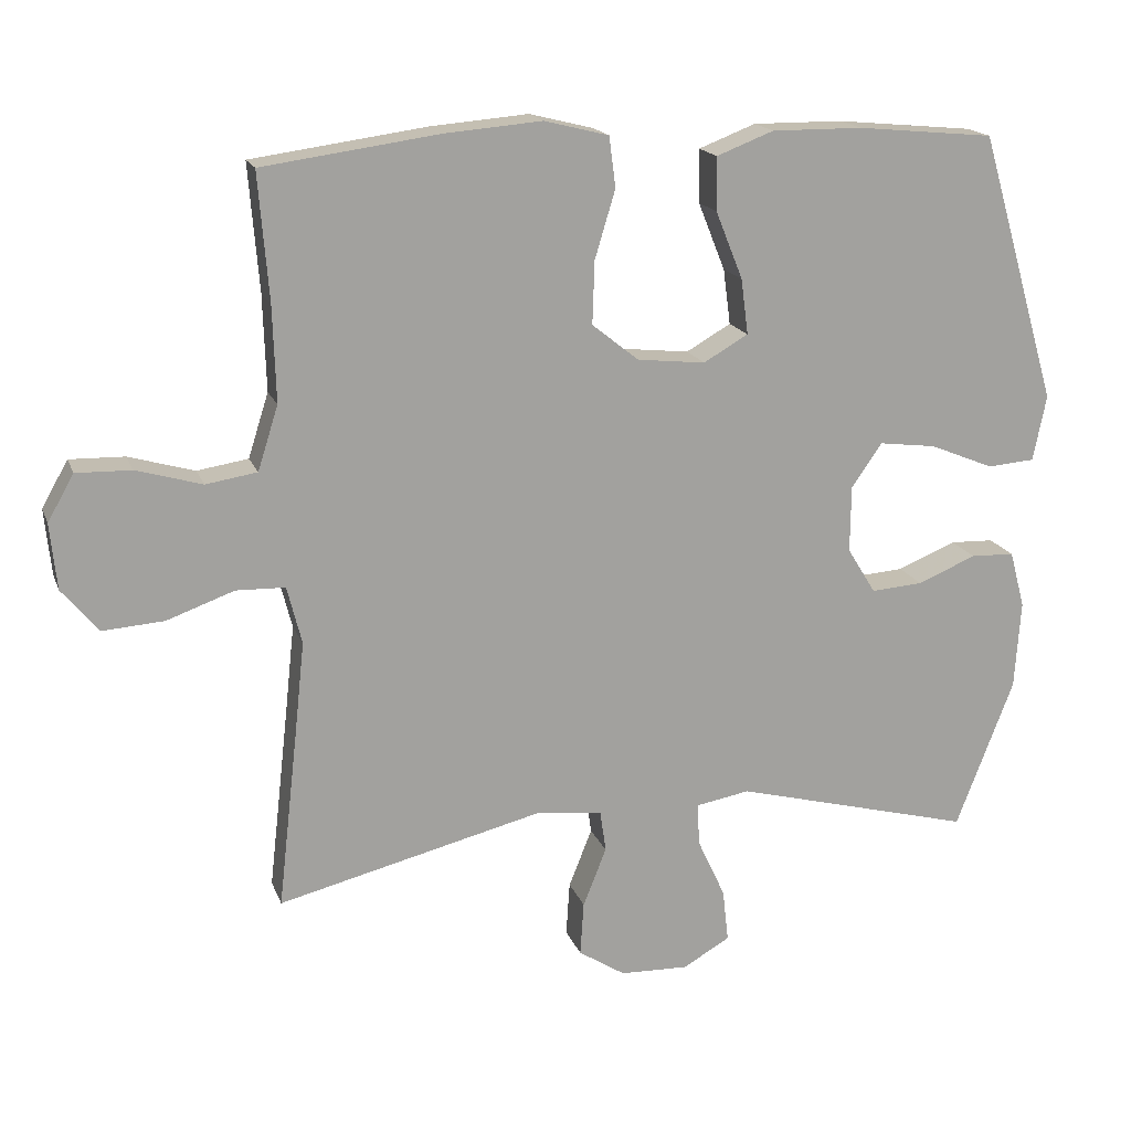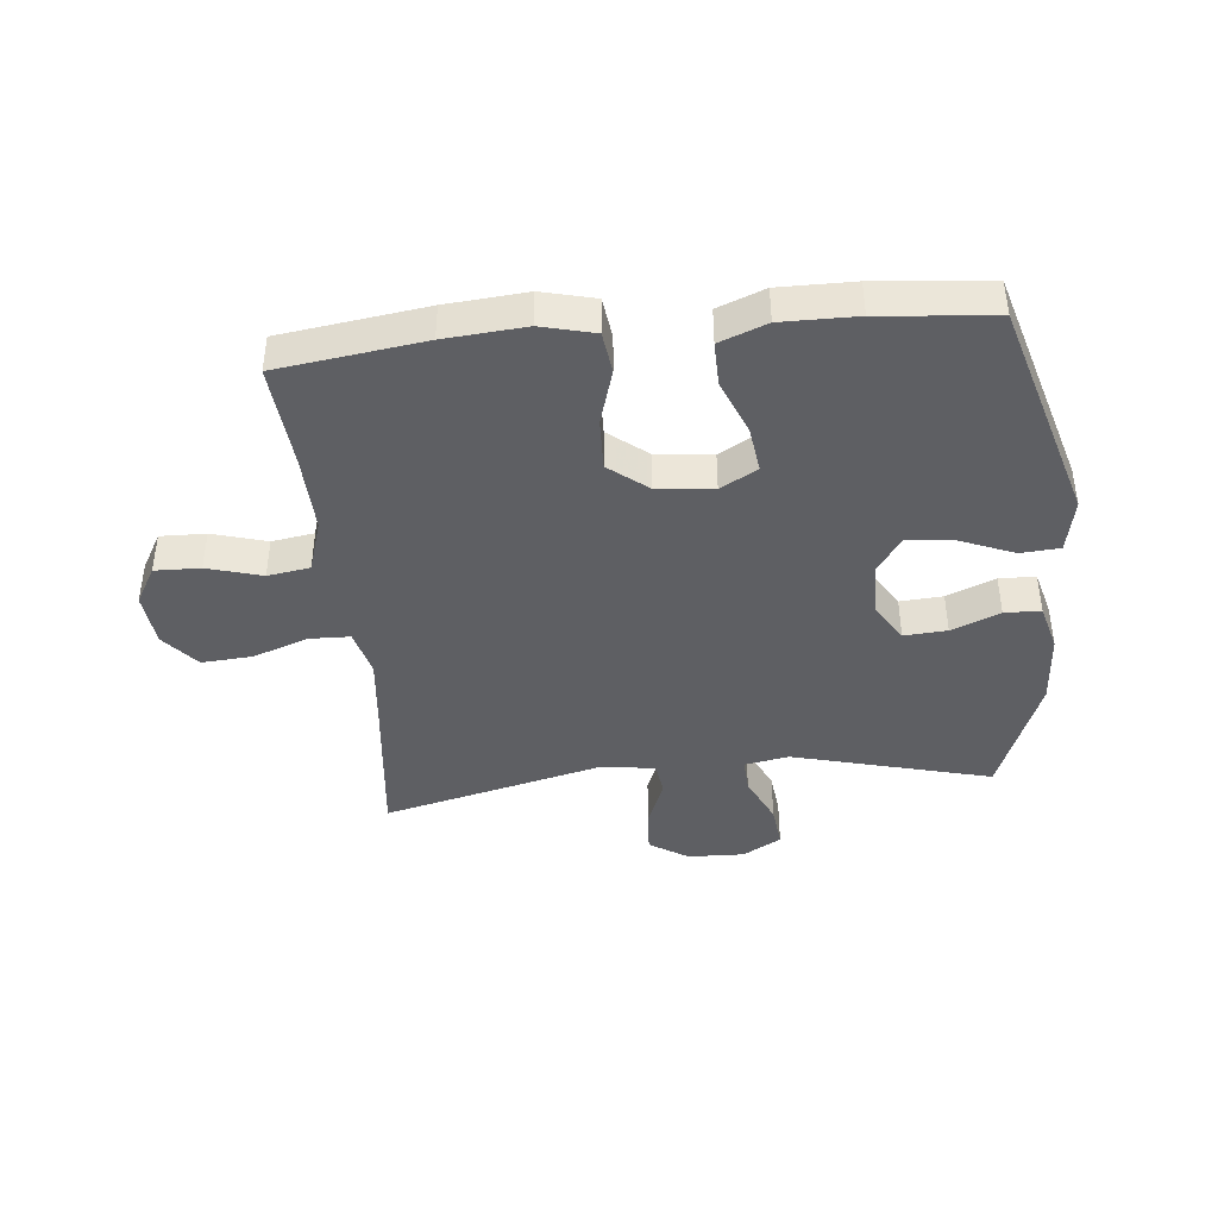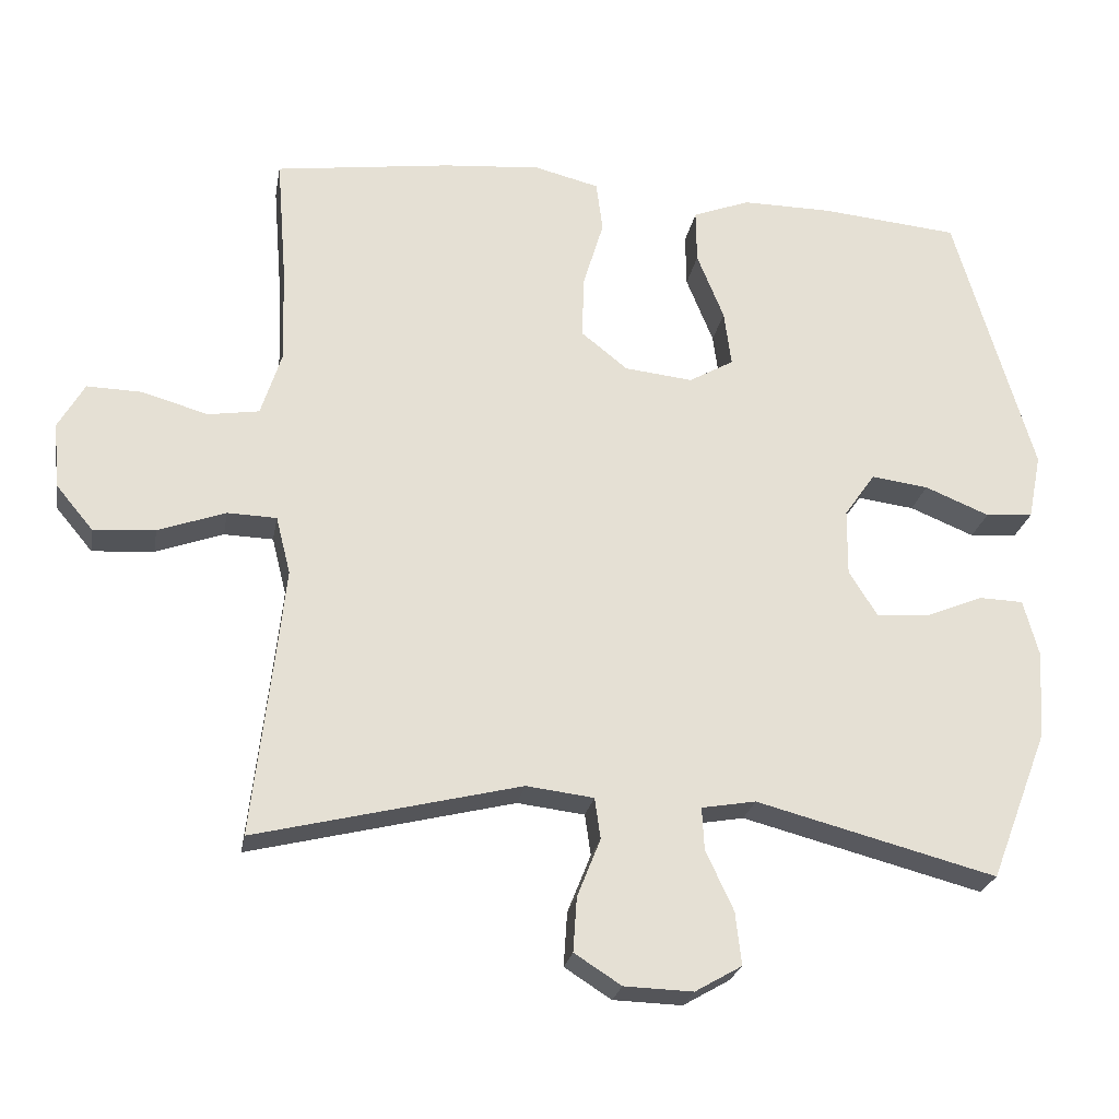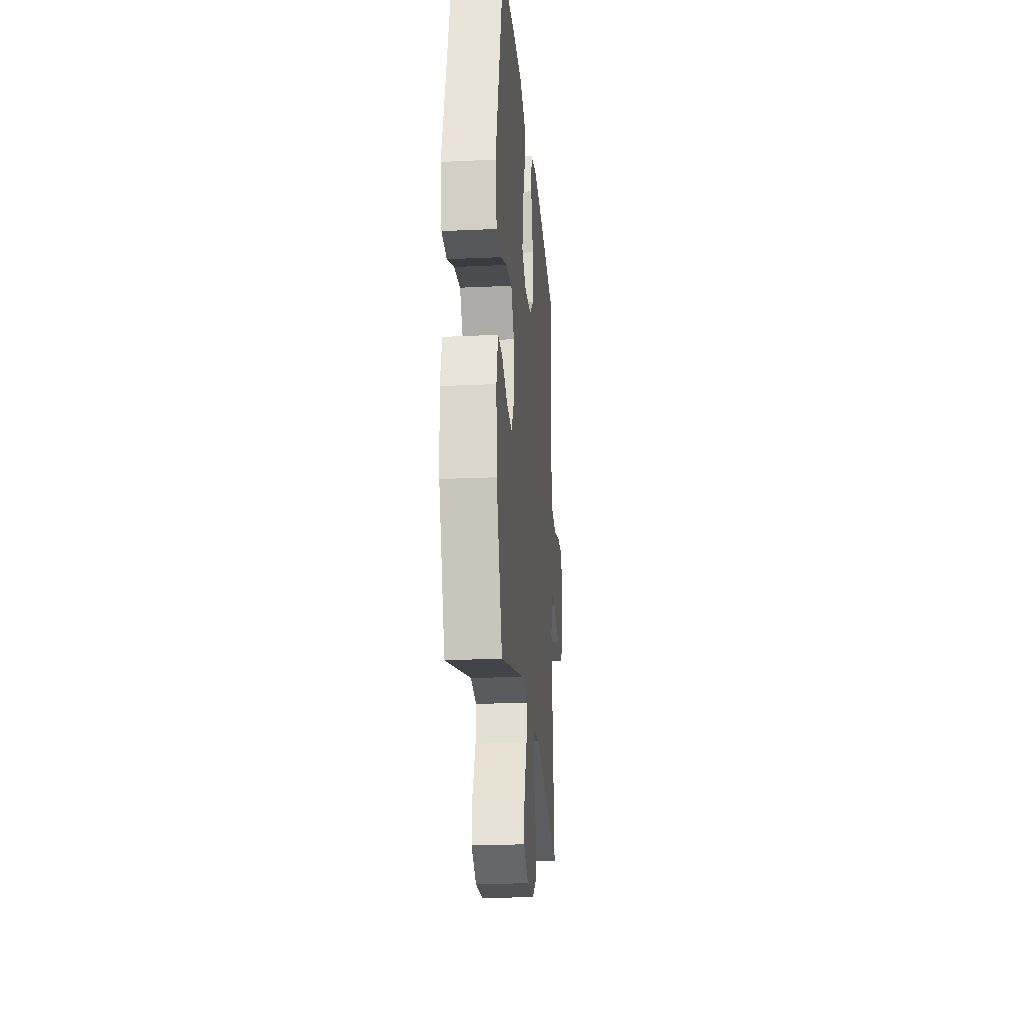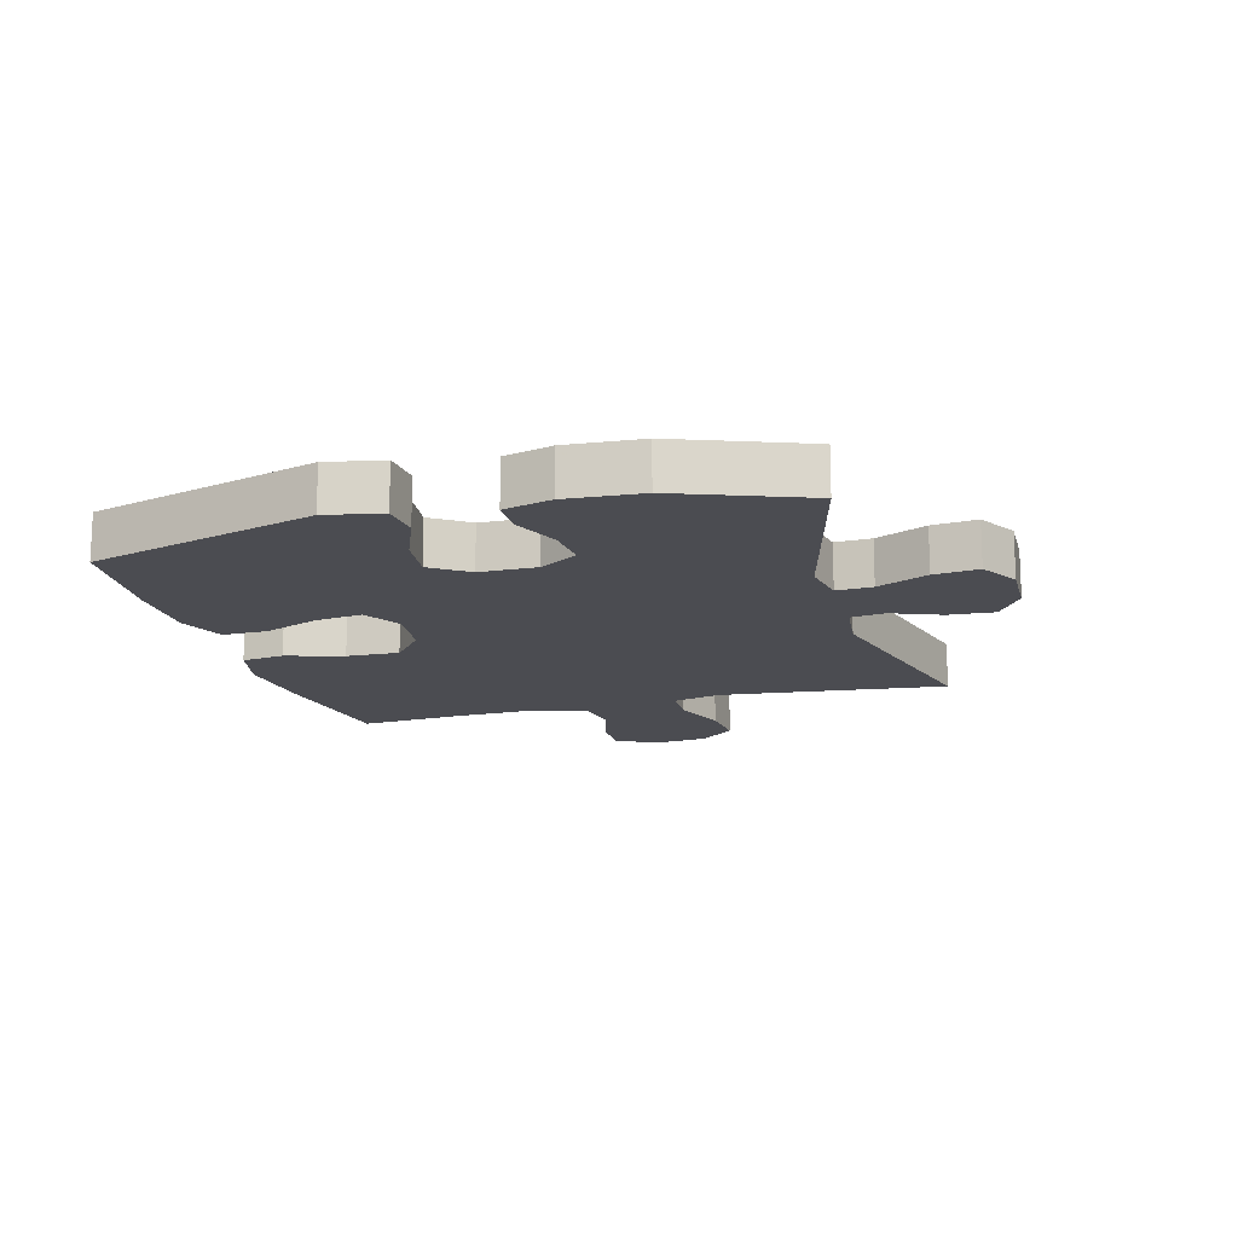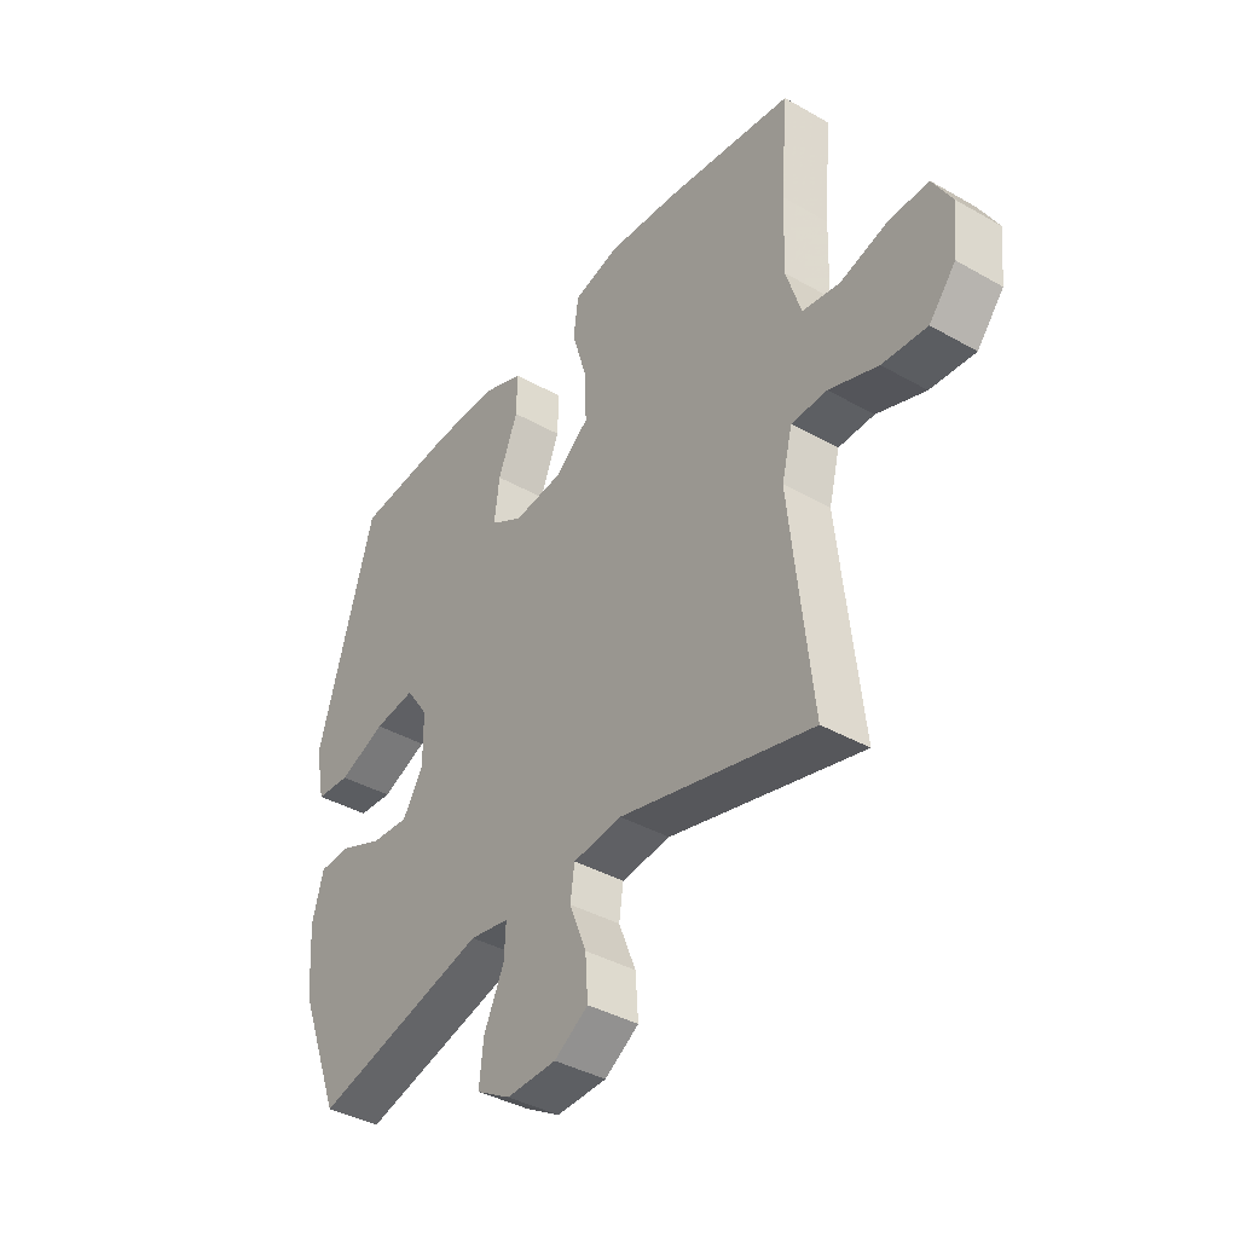
<metadata>
{"format":"obj","ext":"obj","renderer":"f3d","projection":"perspective","resolution":1024,"background":"white","views":[{"elev":17.3,"azim":-16.5,"up":"+Z"},{"elev":-41.6,"azim":5.7,"up":"+Y"},{"elev":-24.3,"azim":-10.0,"up":"+Z"},{"elev":-22.4,"azim":94.6,"up":"+Z"},{"elev":-15.4,"azim":105.7,"up":"+Y"},{"elev":-39.1,"azim":-125.5,"up":"+Z"}]}
</metadata>
<code>
v -0.5 0.07 -0.5
v -0.472 0.07 -0.252
v -0.459 0.07 -0.13
v -0.479 0.07 -0.051
v -0.546 0.07 -0.049
v -0.638 0.07 -0.082
v -0.722 0.07 -0.088
v -0.772 0.07 -0.028
v -0.781 0.07 0.062
v -0.745 0.07 0.125
v -0.67 0.07 0.123
v -0.58 0.07 0.097
v -0.51 0.07 0.108
v -0.482 0.07 0.196
v -0.486 0.07 0.327
v -0.5 0.07 0.5
v -0.259 0.07 0.533
v -0.126 0.07 0.544
v -0.038 0.07 0.522
v -0.029 0.07 0.453
v -0.057 0.07 0.36
v -0.06 0.07 0.274
v 0.004 0.07 0.223
v 0.097 0.07 0.213
v 0.158 0.07 0.248
v 0.148 0.07 0.324
v 0.111 0.07 0.416
v 0.11 0.07 0.489
v 0.188 0.07 0.519
v 0.312 0.07 0.518
v 0.5 0.07 0.5
v 0.608 0.07 0.131
v 0.59 0.07 0.041
v 0.525 0.07 0.036
v 0.437 0.07 0.072
v 0.359 0.07 0.082
v 0.317 0.07 0.022
v 0.316 0.07 -0.069
v 0.355 0.07 -0.132
v 0.426 0.07 -0.127
v 0.506 0.07 -0.094
v 0.566 0.07 -0.096
v 0.587 0.07 -0.174
v 0.579 0.07 -0.295
v 0.5 0.07 -0.5
v 0.172 0.07 -0.414
v 0.098 0.07 -0.427
v 0.101 0.07 -0.485
v 0.139 0.07 -0.567
v 0.147 0.07 -0.639
v 0.083 0.07 -0.676
v -0.011 0.07 -0.673
v -0.075 0.07 -0.632
v -0.07 0.07 -0.558
v -0.038 0.07 -0.478
v -0.046 0.07 -0.422
v -0.138 0.07 -0.411
v -0.5 0 -0.5
v -0.472 0 -0.252
v -0.459 0 -0.13
v -0.479 0 -0.051
v -0.546 0 -0.049
v -0.638 0 -0.082
v -0.722 0 -0.088
v -0.772 0 -0.028
v -0.781 0 0.062
v -0.745 0 0.125
v -0.67 0 0.123
v -0.58 0 0.097
v -0.51 0 0.108
v -0.482 0 0.196
v -0.486 0 0.327
v -0.5 0 0.5
v -0.259 0 0.533
v -0.126 0 0.544
v -0.038 0 0.522
v -0.029 0 0.453
v -0.057 0 0.36
v -0.06 0 0.274
v 0.004 0 0.223
v 0.097 0 0.213
v 0.158 0 0.248
v 0.148 0 0.324
v 0.111 0 0.416
v 0.11 0 0.489
v 0.188 0 0.519
v 0.312 0 0.518
v 0.5 0 0.5
v 0.608 0 0.131
v 0.59 0 0.041
v 0.525 0 0.036
v 0.437 0 0.072
v 0.359 0 0.082
v 0.317 0 0.022
v 0.316 0 -0.069
v 0.355 0 -0.132
v 0.426 0 -0.127
v 0.506 0 -0.094
v 0.566 0 -0.096
v 0.587 0 -0.174
v 0.579 0 -0.295
v 0.5 0 -0.5
v 0.172 0 -0.414
v 0.098 0 -0.427
v 0.101 0 -0.485
v 0.139 0 -0.567
v 0.147 0 -0.639
v 0.083 0 -0.676
v -0.011 0 -0.673
v -0.075 0 -0.632
v -0.07 0 -0.558
v -0.038 0 -0.478
v -0.046 0 -0.422
v -0.138 0 -0.411
f 52 53 54 55
f 50 51 52 55
f 48 49 50 55
f 47 48 55 56
f 46 47 56 57
f 44 45 46
f 43 44 46 57
f 40 41 42 43
f 39 40 43 57
f 32 33 34 35
f 32 35 36
f 31 32 36
f 30 31 36 37
f 26 27 28 29
f 25 26 29 30
f 18 19 20 21
f 18 21 22
f 15 16 17 18
f 14 15 18 22
f 13 14 22 23
f 9 10 11 12
f 9 12 13
f 8 9 13
f 5 6 7 8
f 4 5 8 13
f 3 4 13 23
f 39 57 1 2
f 38 39 2 3
f 25 30 37 38
f 24 25 38 3
f 3 23 24
f 112 111 110 109
f 112 109 108 107
f 112 107 106 105
f 113 112 105 104
f 114 113 104 103
f 103 102 101
f 114 103 101 100
f 100 99 98 97
f 114 100 97 96
f 92 91 90 89
f 93 92 89
f 93 89 88
f 94 93 88 87
f 86 85 84 83
f 87 86 83 82
f 78 77 76 75
f 79 78 75
f 75 74 73 72
f 79 75 72 71
f 80 79 71 70
f 69 68 67 66
f 70 69 66
f 70 66 65
f 65 64 63 62
f 70 65 62 61
f 80 70 61 60
f 59 58 114 96
f 60 59 96 95
f 95 94 87 82
f 60 95 82 81
f 81 80 60
f 1 58 59 2
f 2 59 60 3
f 3 60 61 4
f 4 61 62 5
f 5 62 63 6
f 6 63 64 7
f 7 64 65 8
f 8 65 66 9
f 9 66 67 10
f 10 67 68 11
f 11 68 69 12
f 12 69 70 13
f 13 70 71 14
f 14 71 72 15
f 15 72 73 16
f 16 73 74 17
f 17 74 75 18
f 18 75 76 19
f 19 76 77 20
f 20 77 78 21
f 21 78 79 22
f 22 79 80 23
f 23 80 81 24
f 24 81 82 25
f 25 82 83 26
f 26 83 84 27
f 27 84 85 28
f 28 85 86 29
f 29 86 87 30
f 30 87 88 31
f 31 88 89 32
f 32 89 90 33
f 33 90 91 34
f 34 91 92 35
f 35 92 93 36
f 36 93 94 37
f 37 94 95 38
f 38 95 96 39
f 39 96 97 40
f 40 97 98 41
f 41 98 99 42
f 42 99 100 43
f 43 100 101 44
f 44 101 102 45
f 45 102 103 46
f 46 103 104 47
f 47 104 105 48
f 48 105 106 49
f 49 106 107 50
f 50 107 108 51
f 51 108 109 52
f 52 109 110 53
f 53 110 111 54
f 54 111 112 55
f 55 112 113 56
f 56 113 114 57
f 57 114 58 1

</code>
